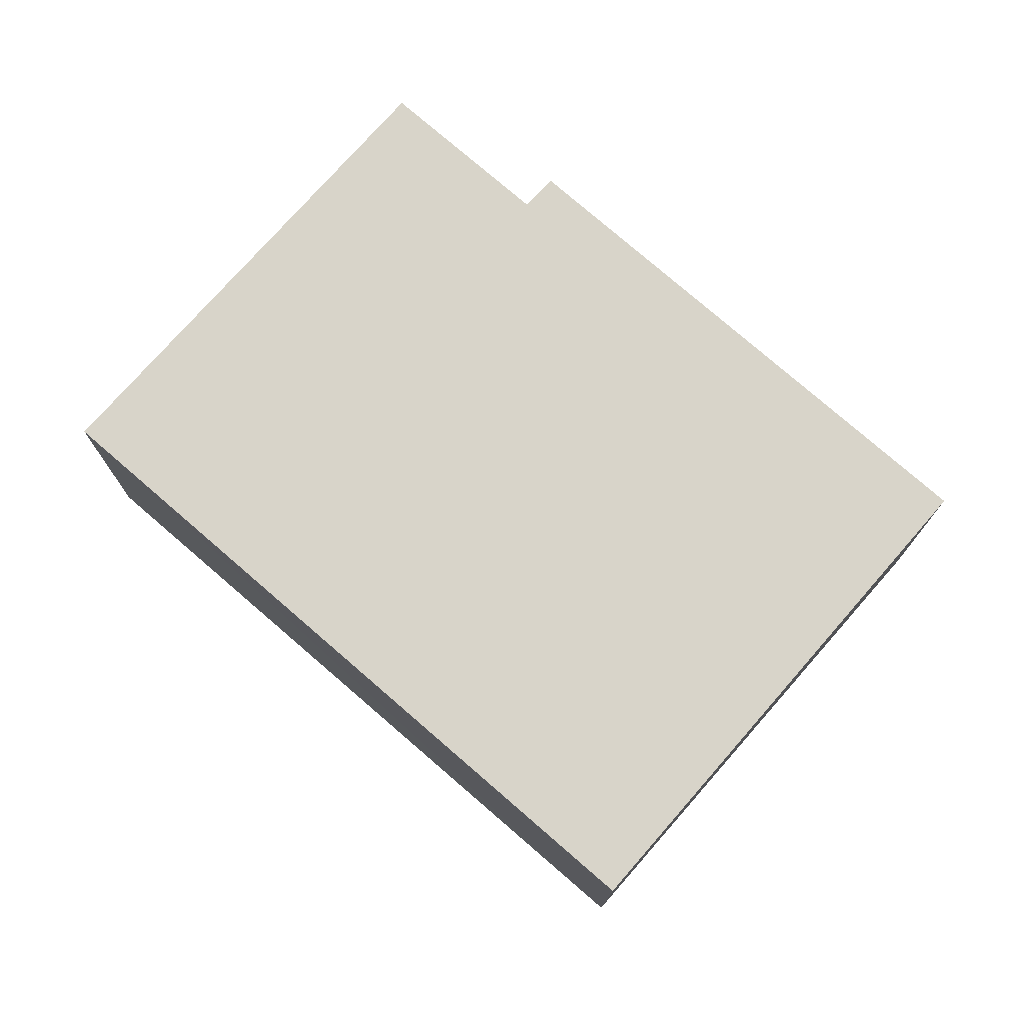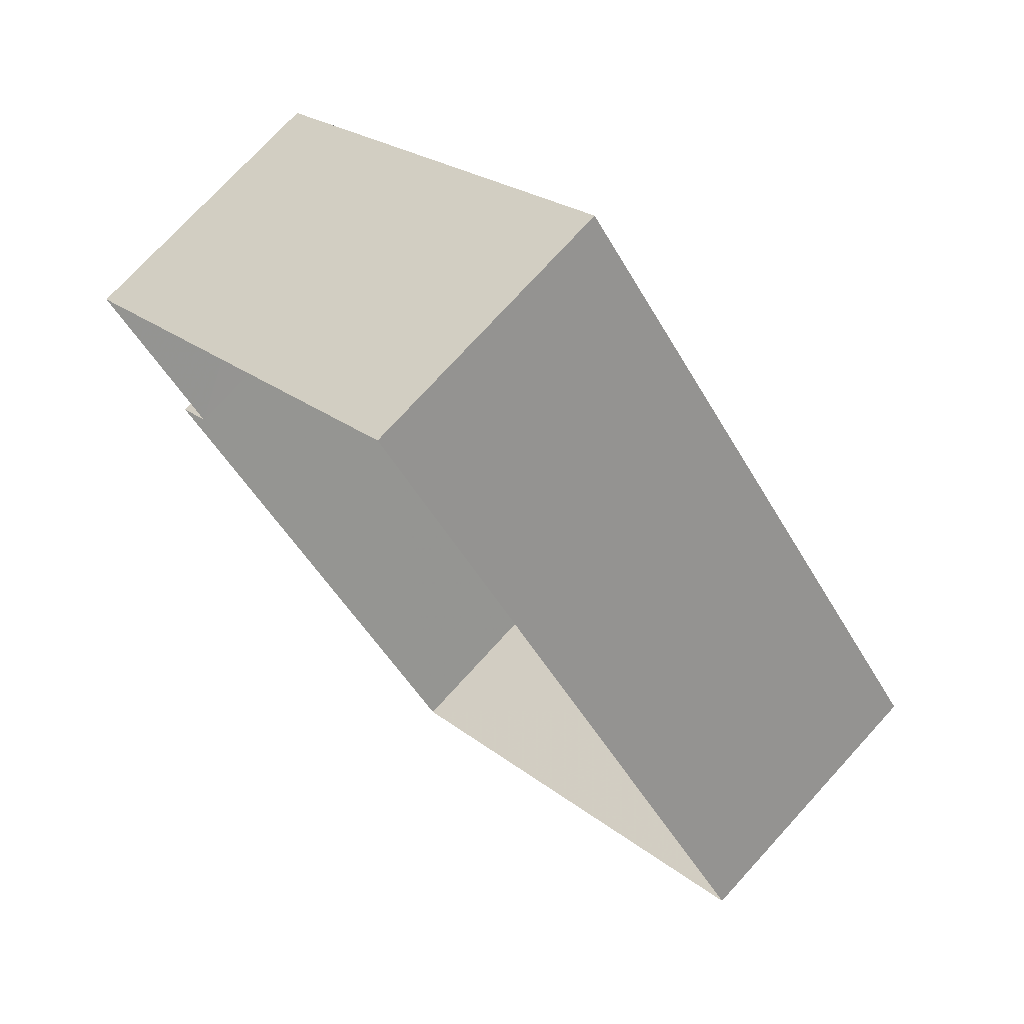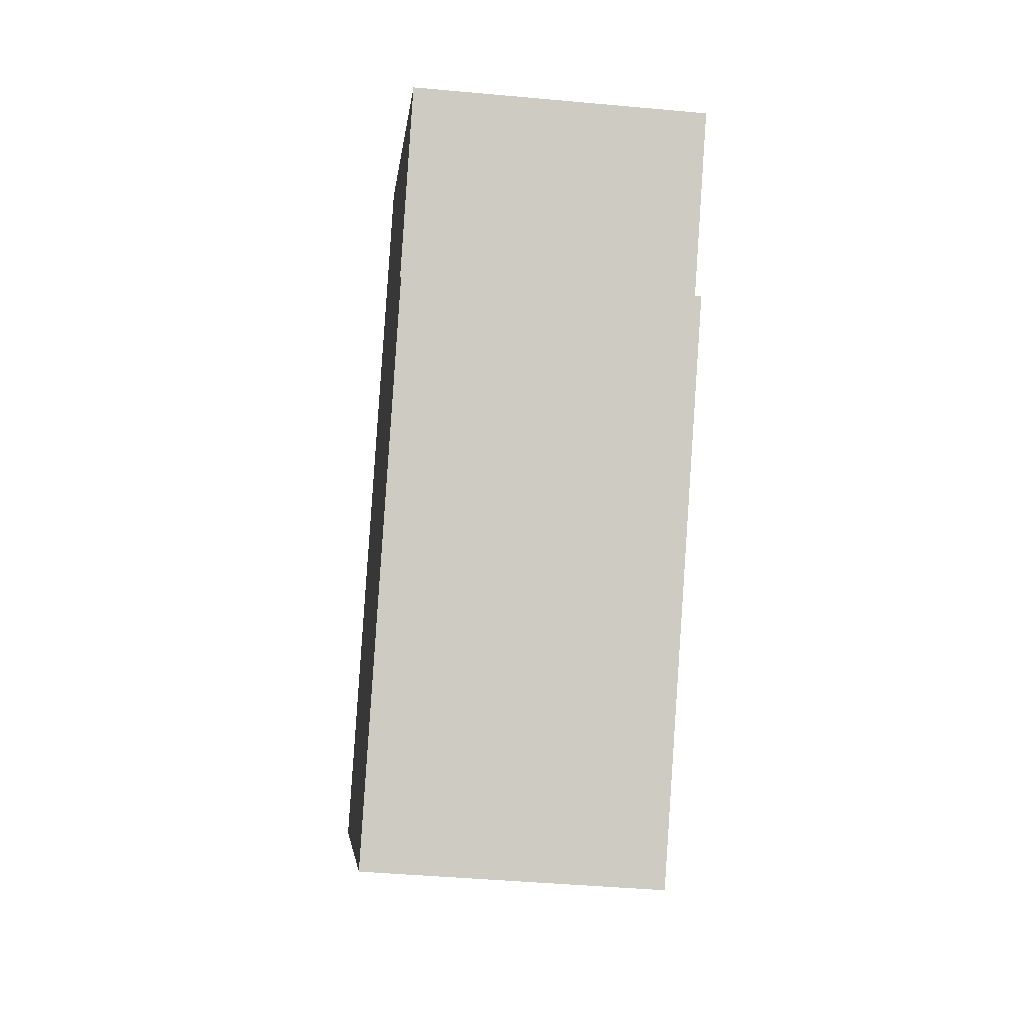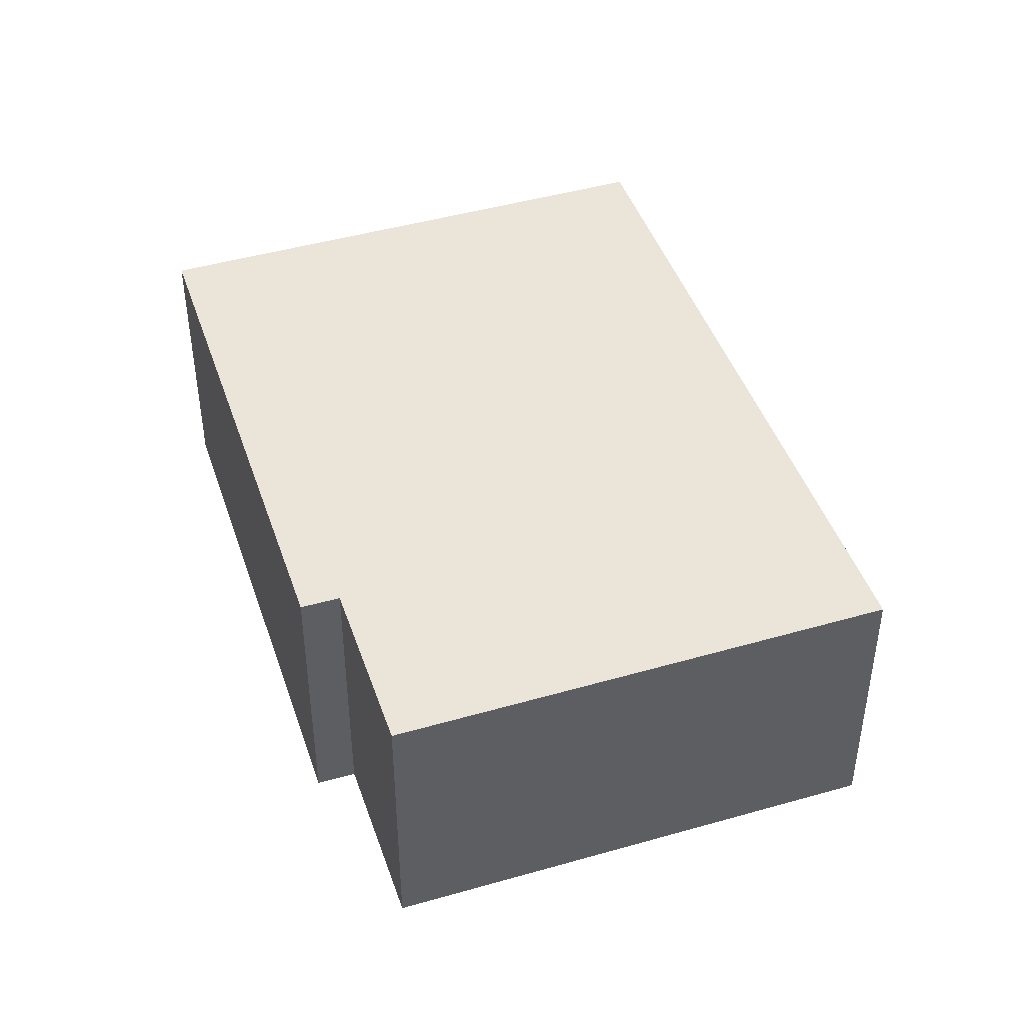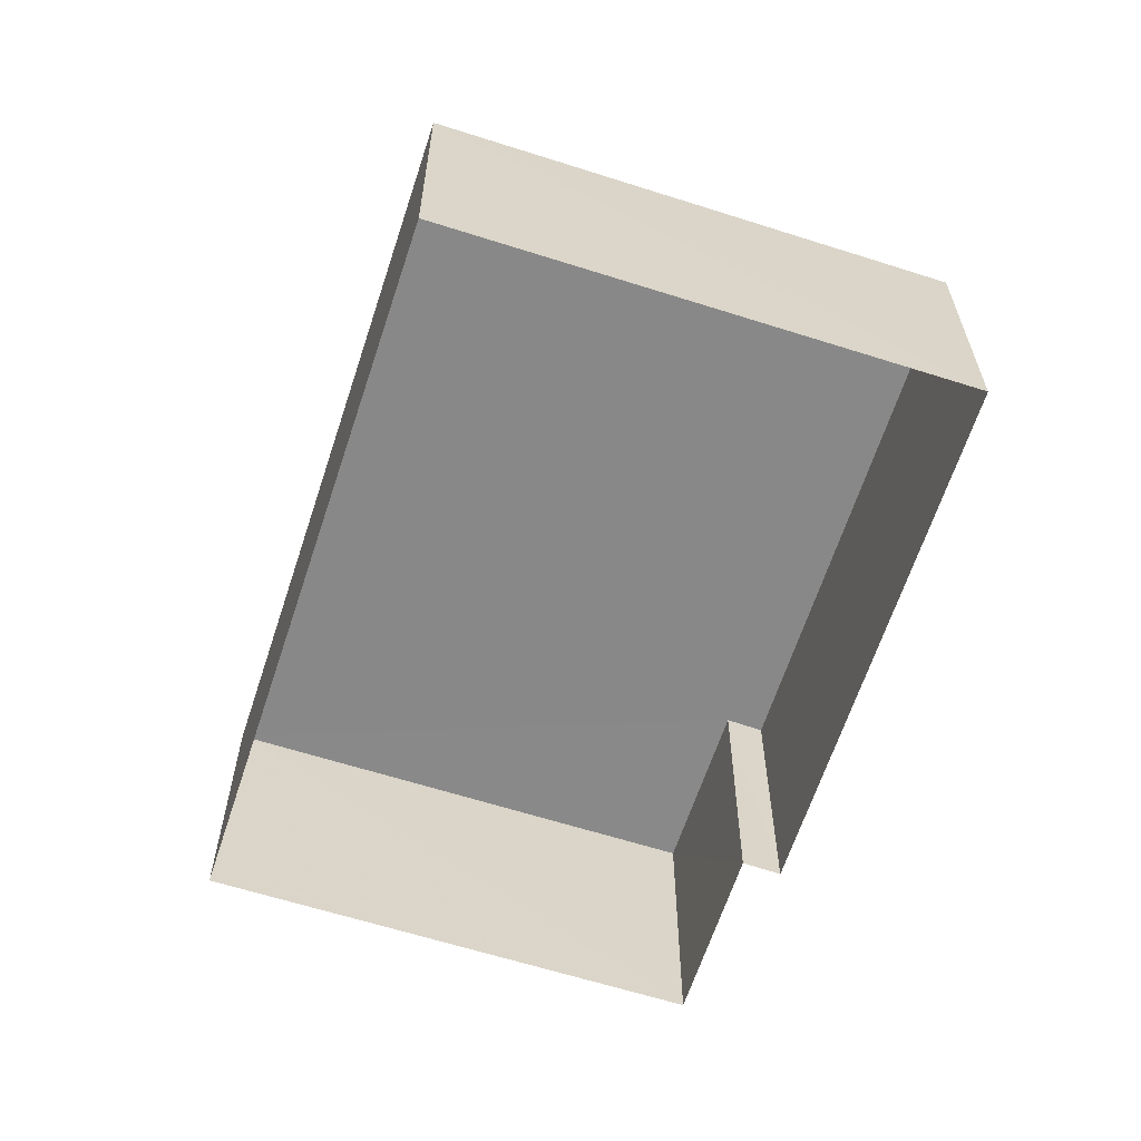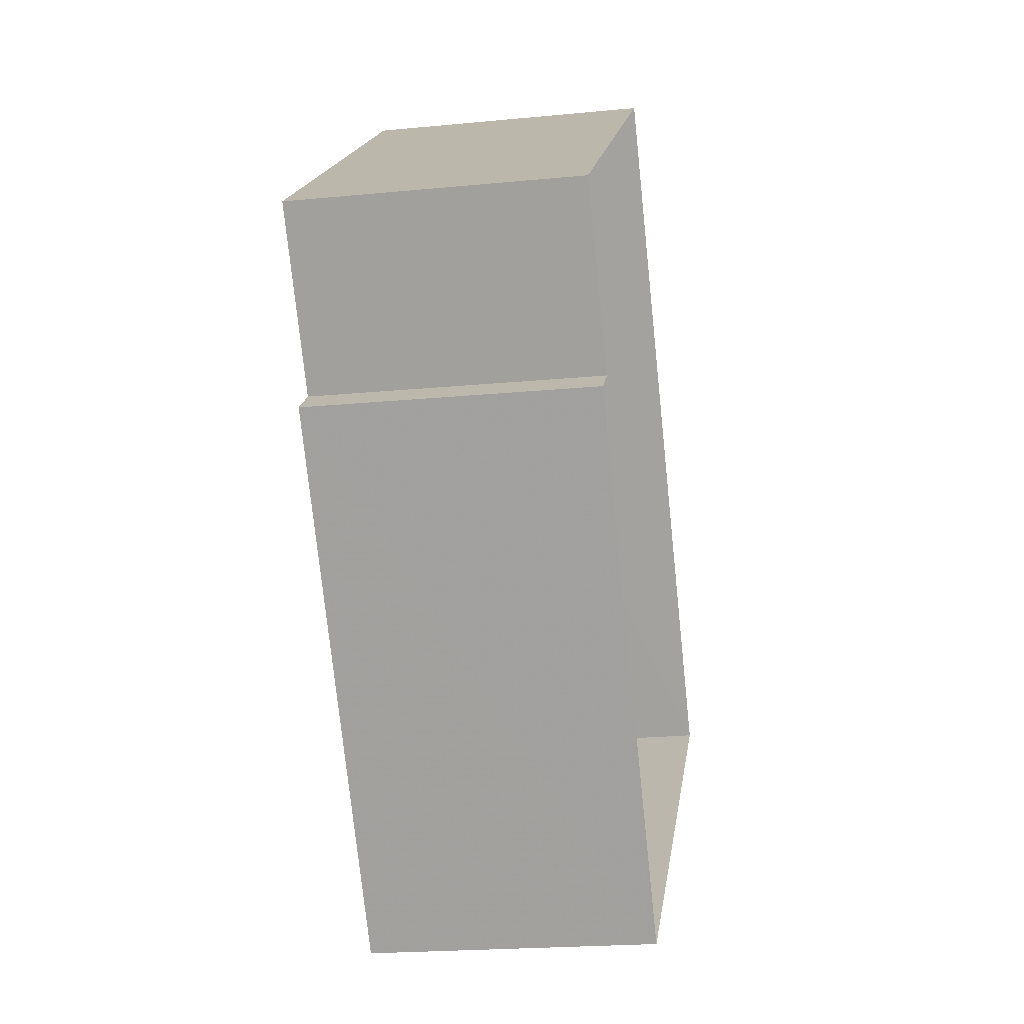
<metadata>
{"format":"obj","ext":"obj","renderer":"f3d","projection":"perspective","resolution":1024,"background":"white","views":[{"elev":75.7,"azim":-86.8,"up":"+Z"},{"elev":71.7,"azim":-138.2,"up":"+Y"},{"elev":-42.2,"azim":83.7,"up":"+Y"},{"elev":45.5,"azim":123.6,"up":"+Z"},{"elev":-62.9,"azim":-55.9,"up":"+Z"},{"elev":-22.0,"azim":99.6,"up":"+Y"}]}
</metadata>
<code>
v -3.115e+05 4.295e+04 7.852
v -3.115e+05 4.295e+04 7.846
v -3.115e+05 4.295e+04 7.852
v -3.115e+05 4.295e+04 7.848
v -3.115e+05 4.296e+04 7.856
v -3.115e+05 4.295e+04 7.854
v -3.115e+05 4.295e+04 12.05
v -3.115e+05 4.295e+04 12.05
v -3.115e+05 4.295e+04 12.05
v -3.115e+05 4.295e+04 12.05
v -3.115e+05 4.296e+04 12.06
v -3.115e+05 4.295e+04 12.06
f 1 2 3
f 2 4 3
f 3 5 6
f 3 4 5
f 7 8 9
f 7 9 10
f 9 11 10
f 9 12 11
f 11 5 4
f 10 11 4
f 3 6 12
f 9 3 12
f 10 4 2
f 7 10 2
f 11 6 5
f 11 12 6
f 9 8 1
f 3 9 1
f 8 2 1
f 8 7 2

</code>
